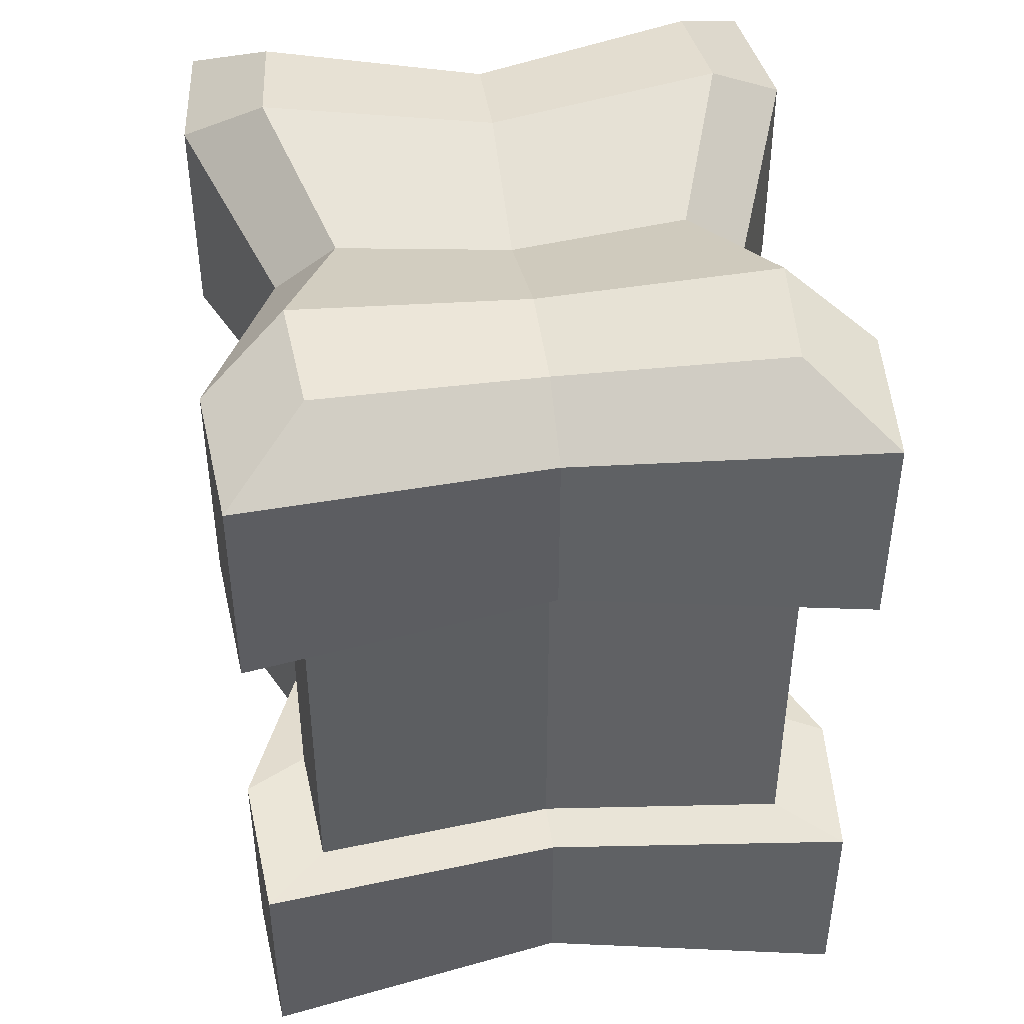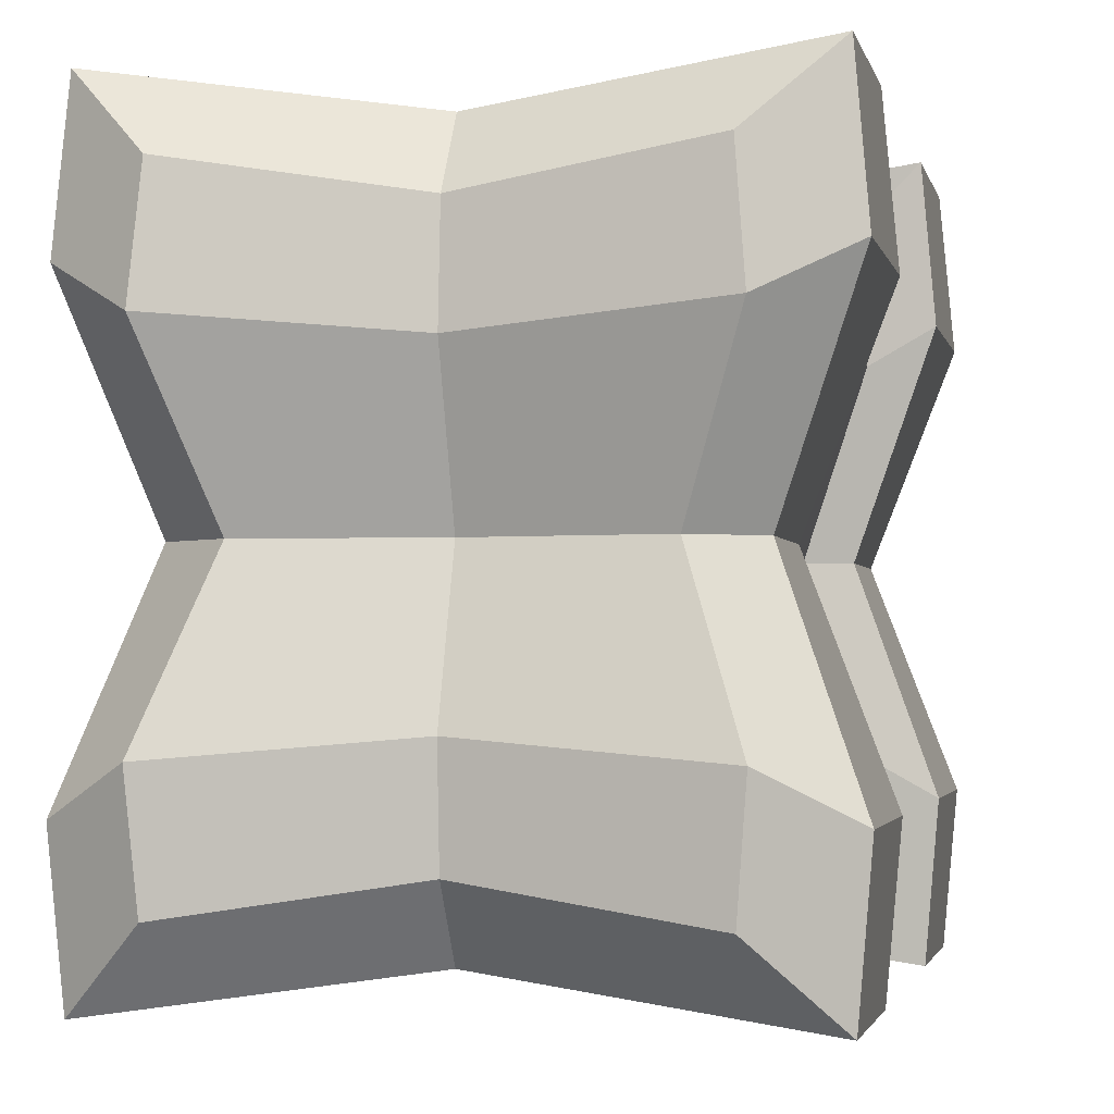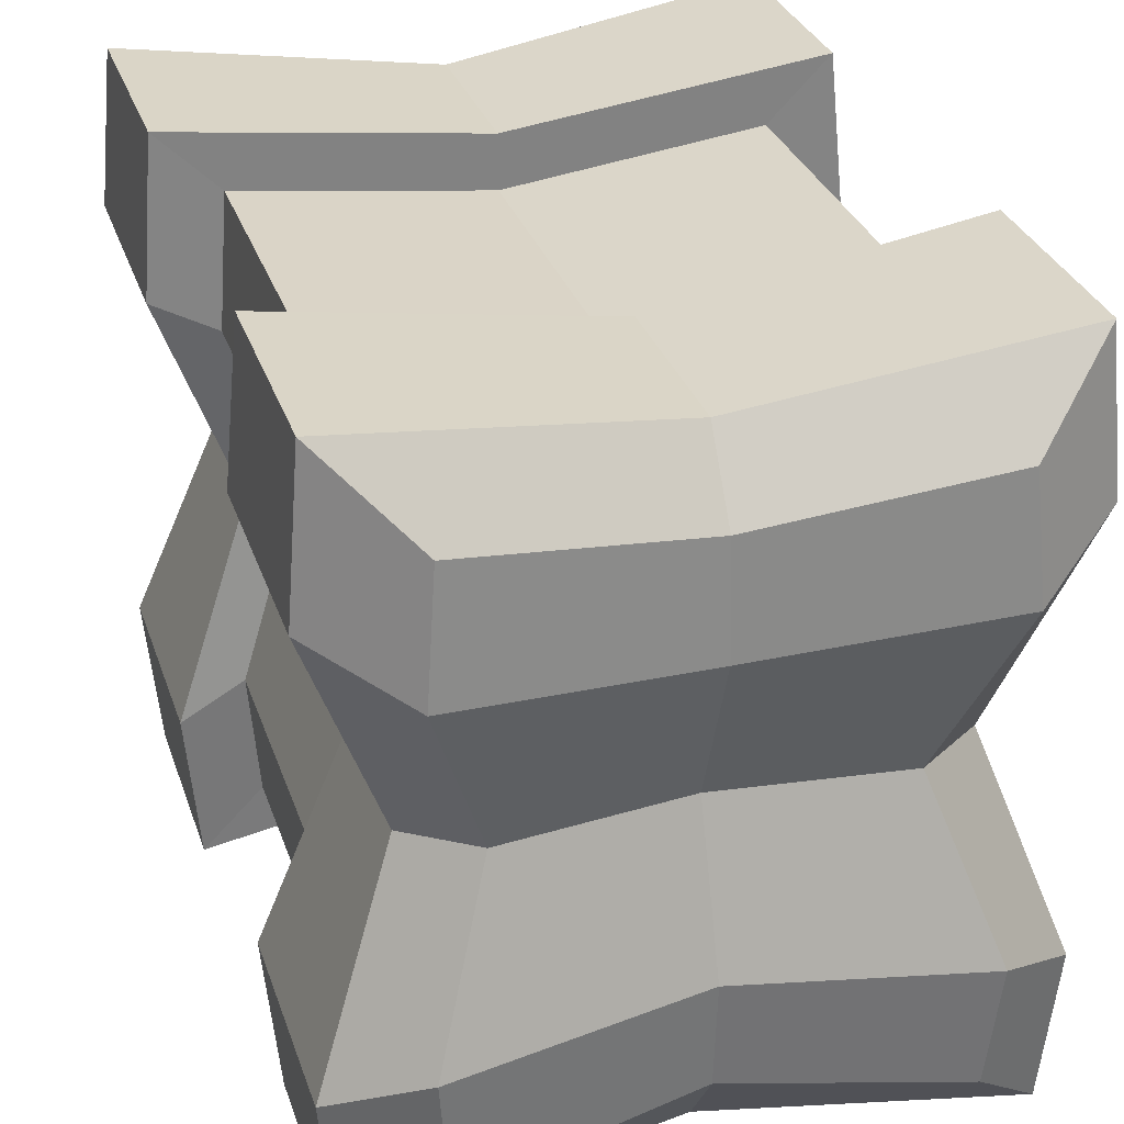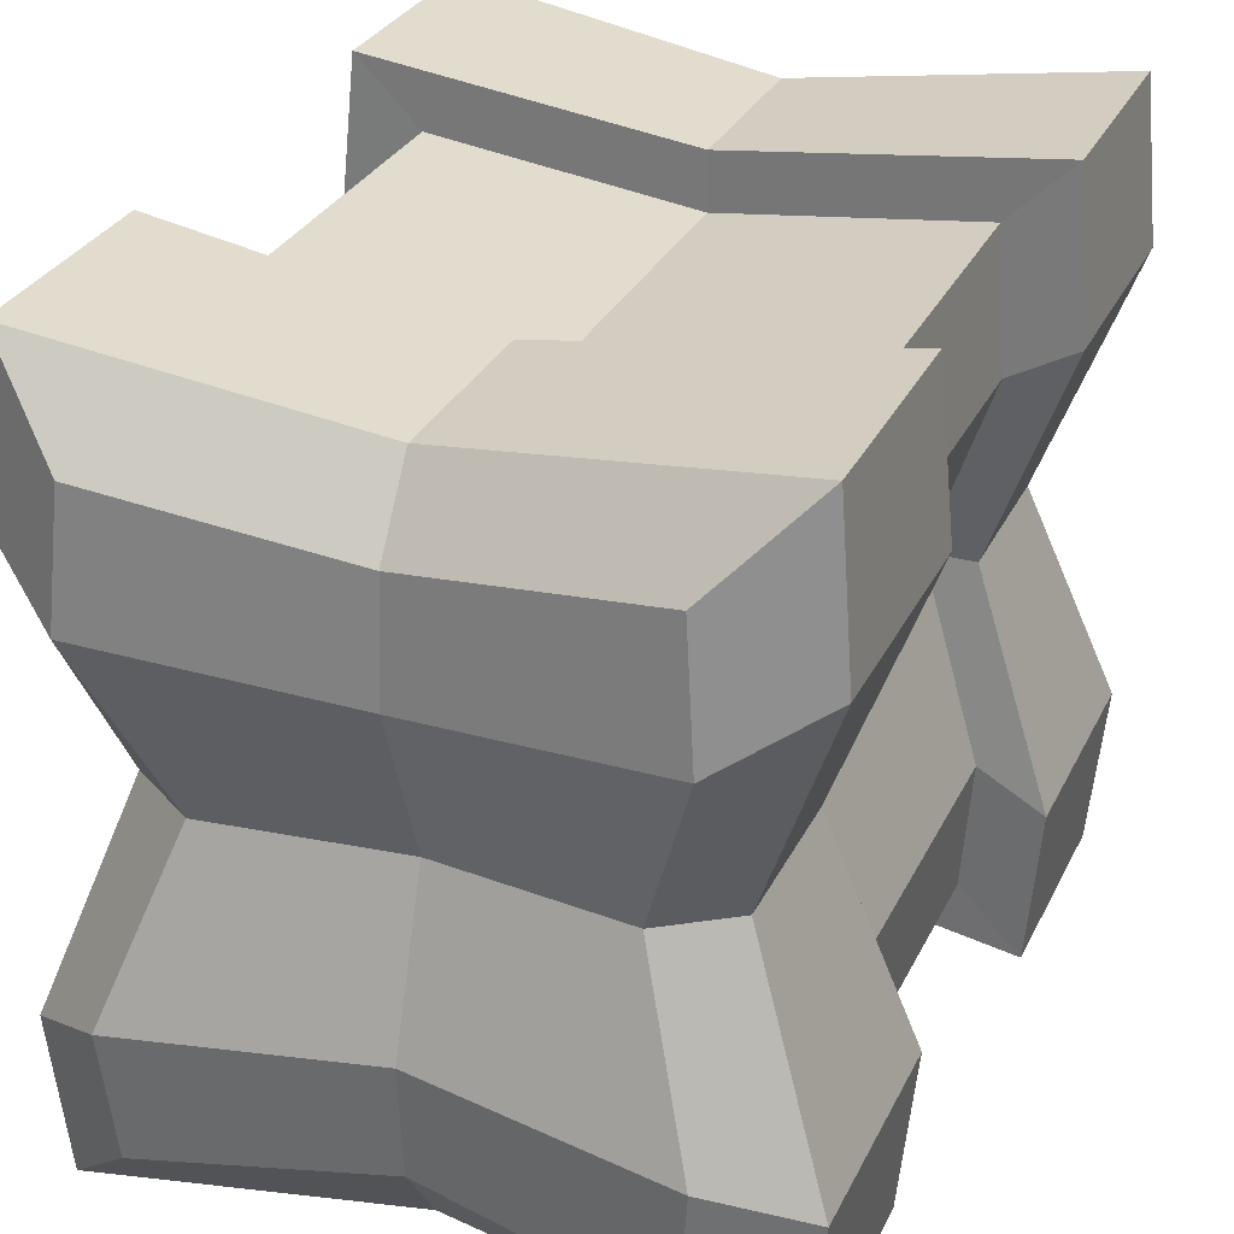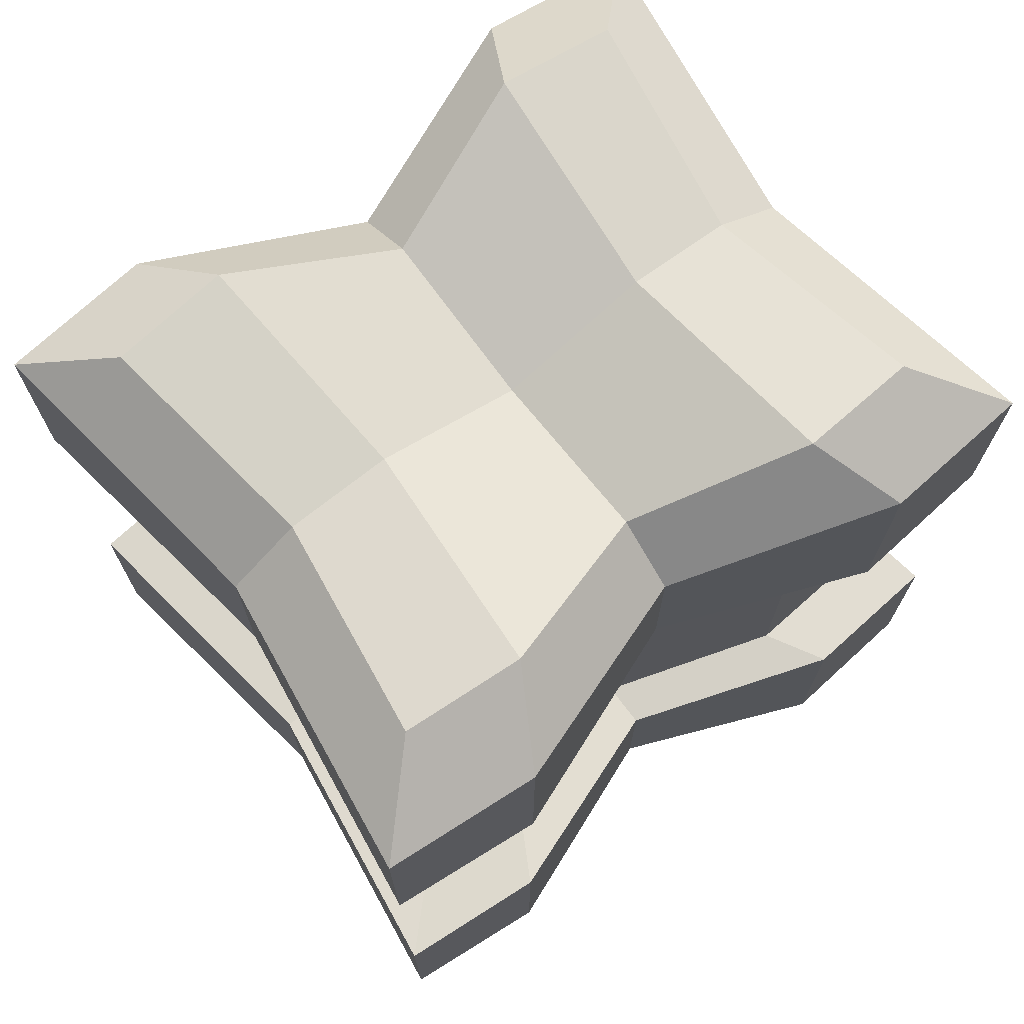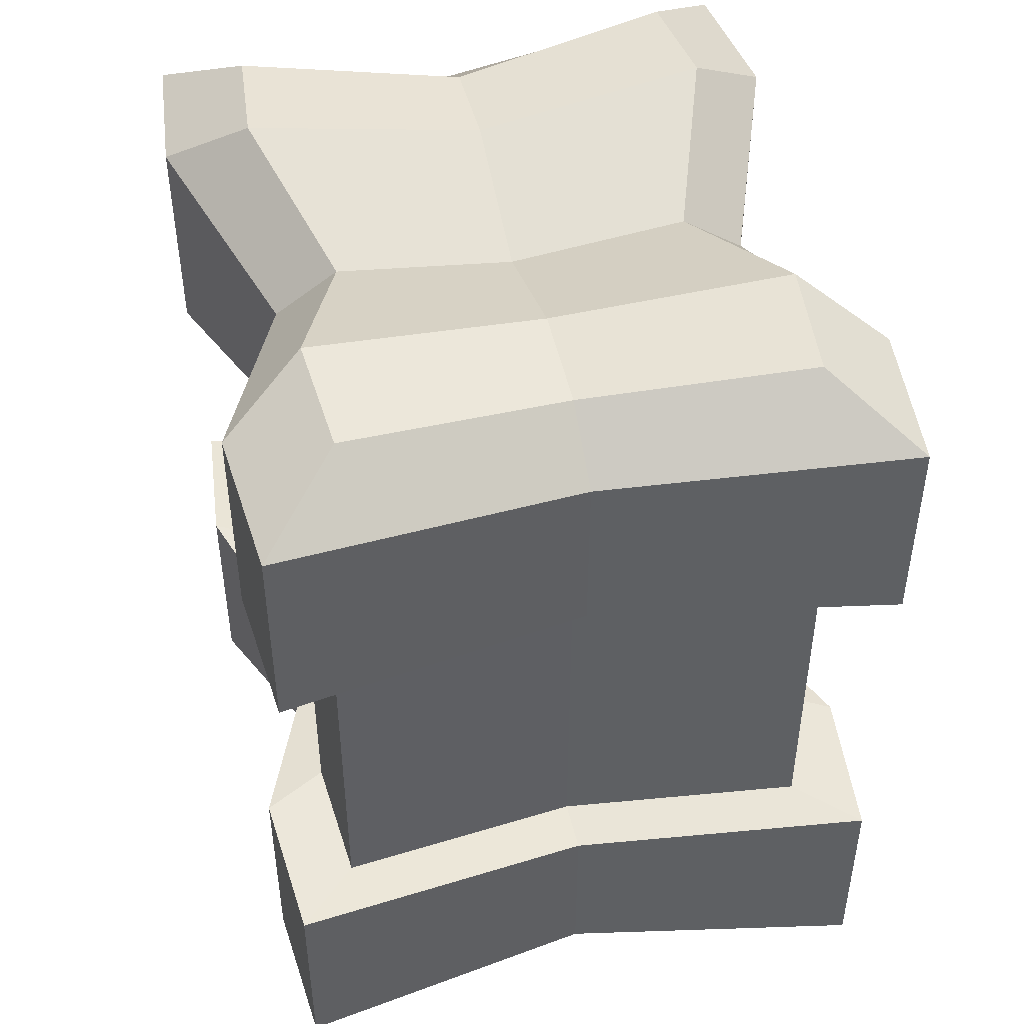
<metadata>
{"format":"obj","ext":"obj","renderer":"f3d","projection":"perspective","resolution":1024,"background":"white","views":[{"elev":43.3,"azim":172.2,"up":"+Z"},{"elev":-2.4,"azim":12.3,"up":"+Y"},{"elev":30.9,"azim":162.8,"up":"+Y"},{"elev":30.3,"azim":-157.6,"up":"+Y"},{"elev":71.1,"azim":-127.2,"up":"+Z"},{"elev":46.3,"azim":-12.7,"up":"+Z"}]}
</metadata>
<code>
o Chaos_Orb
v -1 -1 0
v -1 1.523 0
v 1 -1 0
v 1 1.523 0
v -1 -1 0.7232
v -1 1.523 0.7232
v -1.248 -1.248 0.7232
v -1.248 1.771 0.7232
v 1.248 1.771 0.7232
v 1.248 -1.248 0.7232
v -0.9204 -0.9204 1.775
v -0.9204 1.443 1.775
v 0.9204 1.443 1.775
v 0.9204 -0.9204 1.775
v -1.248 -1.248 1.549
v -1.248 1.771 1.549
v 1.248 1.771 1.549
v 1.248 -1.248 1.549
v 1 1.523 0.7232
v 1 -1 0.7232
v -0.7857 0.2613 0
v -0.7857 0.2613 0.7957
v 0.7857 0.2613 0.7957
v -0.9806 0.2613 0.7957
v 0.9806 0.2613 0.7957
v -0.9806 0.2613 1.387
v 0.9806 0.2613 1.387
v -0.7232 0.2613 1.564
v 0.7232 0.2613 1.564
v 0.7857 0.2613 0
v 0 1.374 0
v 0 -0.8518 0
v 0 -0.8518 0.7712
v 0 1.374 0.7712
v 0 -1.071 0.7712
v 0 1.593 0.7712
v 0 -1.071 1.469
v 0 1.593 1.469
v 0 -0.7816 1.668
v 0 1.304 1.668
v 0 0.2613 1.482
v -1.045 0.9994 0.6994
v -1.304 1.145 0.6994
v -1.304 1.145 1.575
v -0.9618 0.9528 1.81
v 1.045 0.9994 0
v -1.045 0.9994 0
v 1.045 0.9994 0.6994
v 1.304 1.145 0.6994
v 1.304 1.145 1.575
v 0.9618 0.9528 1.81
v -0 0.8716 1.699
v -1.045 -0.4768 0
v 1.045 -0.4768 0.6994
v 1.304 -0.6219 0.6994
v 1.304 -0.6219 1.575
v 0.9618 -0.4302 1.81
v -1.045 -0.4768 0.6994
v -1.304 -0.6219 0.6994
v -1.304 -0.6219 1.575
v -0.9618 -0.4302 1.81
v 1.045 -0.4768 0
v -0 -0.3489 1.699
v -1 -1 -0.7232
v -1 1.523 -0.7232
v -1.248 -1.248 -0.7232
v -1.248 1.771 -0.7232
v 1.248 1.771 -0.7232
v 1.248 -1.248 -0.7232
v -0.9204 -0.9204 -1.775
v -0.9204 1.443 -1.775
v 0.9204 1.443 -1.775
v 0.9204 -0.9204 -1.775
v -1.248 -1.248 -1.549
v -1.248 1.771 -1.549
v 1.248 1.771 -1.549
v 1.248 -1.248 -1.549
v 1 1.523 -0.7232
v 1 -1 -0.7232
v -0.7857 0.2613 -0.7957
v 0.7857 0.2613 -0.7957
v -0.9806 0.2613 -0.7957
v 0.9806 0.2613 -0.7957
v -0.9806 0.2613 -1.387
v 0.9806 0.2613 -1.387
v -0.7232 0.2613 -1.564
v 0.7232 0.2613 -1.564
v 0 -0.8518 -0.7712
v 0 1.374 -0.7712
v 0 -1.071 -0.7712
v 0 1.593 -0.7712
v 0 -1.071 -1.469
v 0 1.593 -1.469
v 0 -0.7816 -1.668
v 0 1.304 -1.668
v 0 0.2613 -1.482
v -1.045 0.9994 -0.6994
v -1.304 1.145 -0.6994
v -1.304 1.145 -1.575
v -0.9618 0.9528 -1.81
v 1.045 0.9994 -0.6994
v 1.304 1.145 -0.6994
v 1.304 1.145 -1.575
v 0.9618 0.9528 -1.81
v -0 0.8716 -1.699
v 1.045 -0.4768 -0.6994
v 1.304 -0.6219 -0.6994
v 1.304 -0.6219 -1.575
v 0.9618 -0.4302 -1.81
v -1.045 -0.4768 -0.6994
v -1.304 -0.6219 -0.6994
v -1.304 -0.6219 -1.575
v -0.9618 -0.4302 -1.81
v -0 -0.3489 -1.699
f 32 3 20 33
f 31 34 19 4
f 34 6 8 36
f 35 10 18 37
f 48 19 9 49
f 33 20 10 35
f 58 5 7 59
f 52 40 12 45
f 59 7 15 60
f 36 8 16 38
f 49 9 17 50
f 47 42 6 2
f 45 12 16 44
f 57 14 18 56
f 39 11 15 37
f 40 13 17 38
f 54 20 3 62
f 48 23 30 46
f 51 29 27 50
f 61 28 26 60
f 53 58 22 21
f 55 25 27 56
f 43 24 26 44
f 63 41 28 61
f 42 22 24 43
f 54 23 25 55
f 57 29 41 63
f 12 40 38 16
f 14 39 37 18
f 9 36 38 17
f 51 13 40 52
f 5 33 35 7
f 7 35 37 15
f 19 34 36 9
f 2 6 34 31
f 1 32 33 5
f 29 51 52 41
f 6 42 43 8
f 8 43 44 16
f 13 51 50 17
f 19 48 46 4
f 28 45 44 26
f 21 22 42 47
f 25 49 50 27
f 41 52 45 28
f 23 48 49 25
f 14 57 63 39
f 20 54 55 10
f 39 63 61 11
f 10 55 56 18
f 1 5 58 53
f 11 61 60 15
f 23 54 62 30
f 29 57 56 27
f 24 59 60 26
f 22 58 59 24
f 32 88 79 3
f 31 4 78 89
f 89 91 67 65
f 90 92 77 69
f 101 102 68 78
f 88 90 69 79
f 110 111 66 64
f 105 100 71 95
f 111 112 74 66
f 91 93 75 67
f 102 103 76 68
f 47 2 65 97
f 100 99 75 71
f 109 108 77 73
f 94 92 74 70
f 95 93 76 72
f 106 62 3 79
f 101 46 30 81
f 104 103 85 87
f 113 112 84 86
f 53 21 80 110
f 107 108 85 83
f 98 99 84 82
f 114 113 86 96
f 97 98 82 80
f 106 107 83 81
f 109 114 96 87
f 71 75 93 95
f 73 77 92 94
f 68 76 93 91
f 104 105 95 72
f 64 66 90 88
f 66 74 92 90
f 78 68 91 89
f 2 31 89 65
f 1 64 88 32
f 87 96 105 104
f 65 67 98 97
f 67 75 99 98
f 72 76 103 104
f 78 4 46 101
f 86 84 99 100
f 21 47 97 80
f 83 85 103 102
f 96 86 100 105
f 81 83 102 101
f 73 94 114 109
f 79 69 107 106
f 94 70 113 114
f 69 77 108 107
f 1 53 110 64
f 70 74 112 113
f 81 30 62 106
f 87 85 108 109
f 82 84 112 111
f 80 82 111 110

</code>
